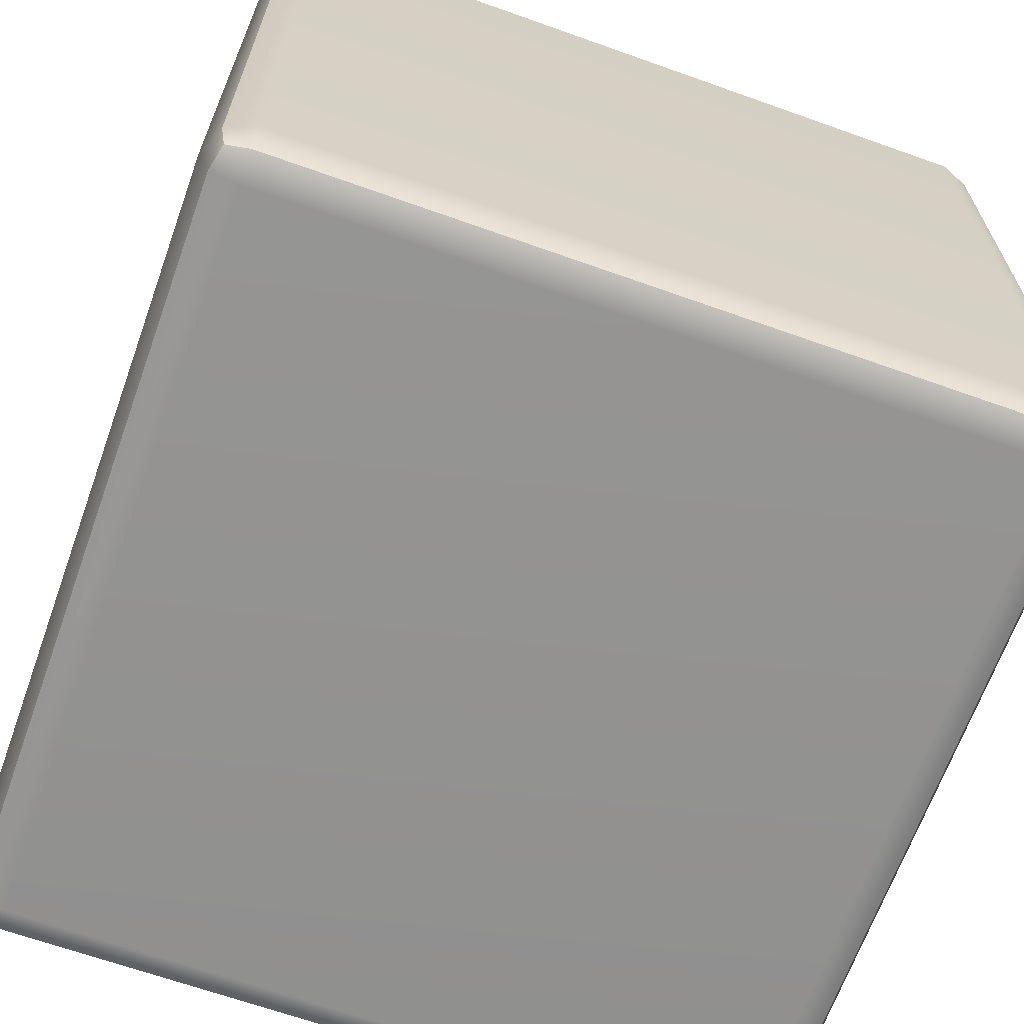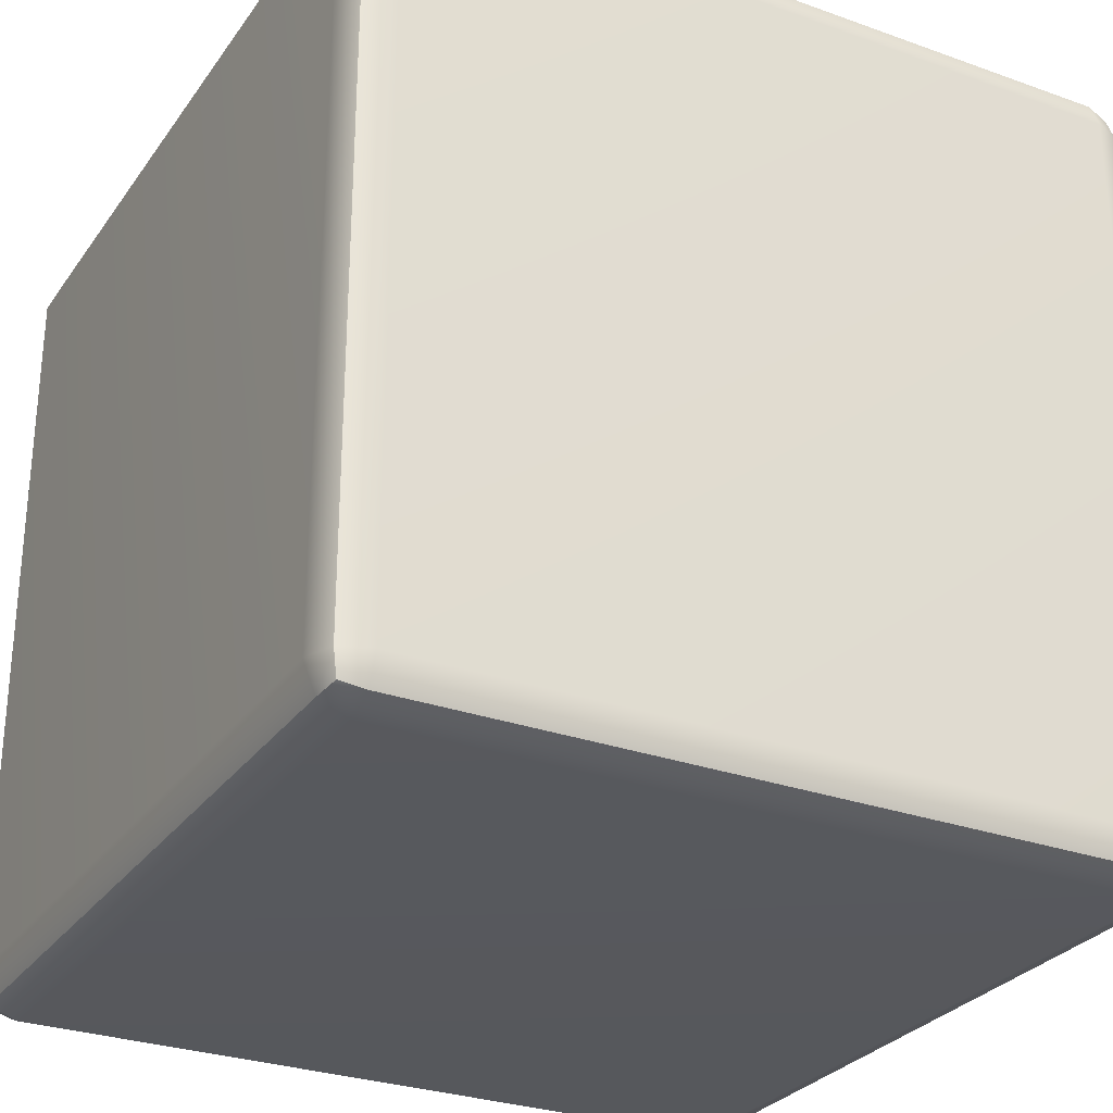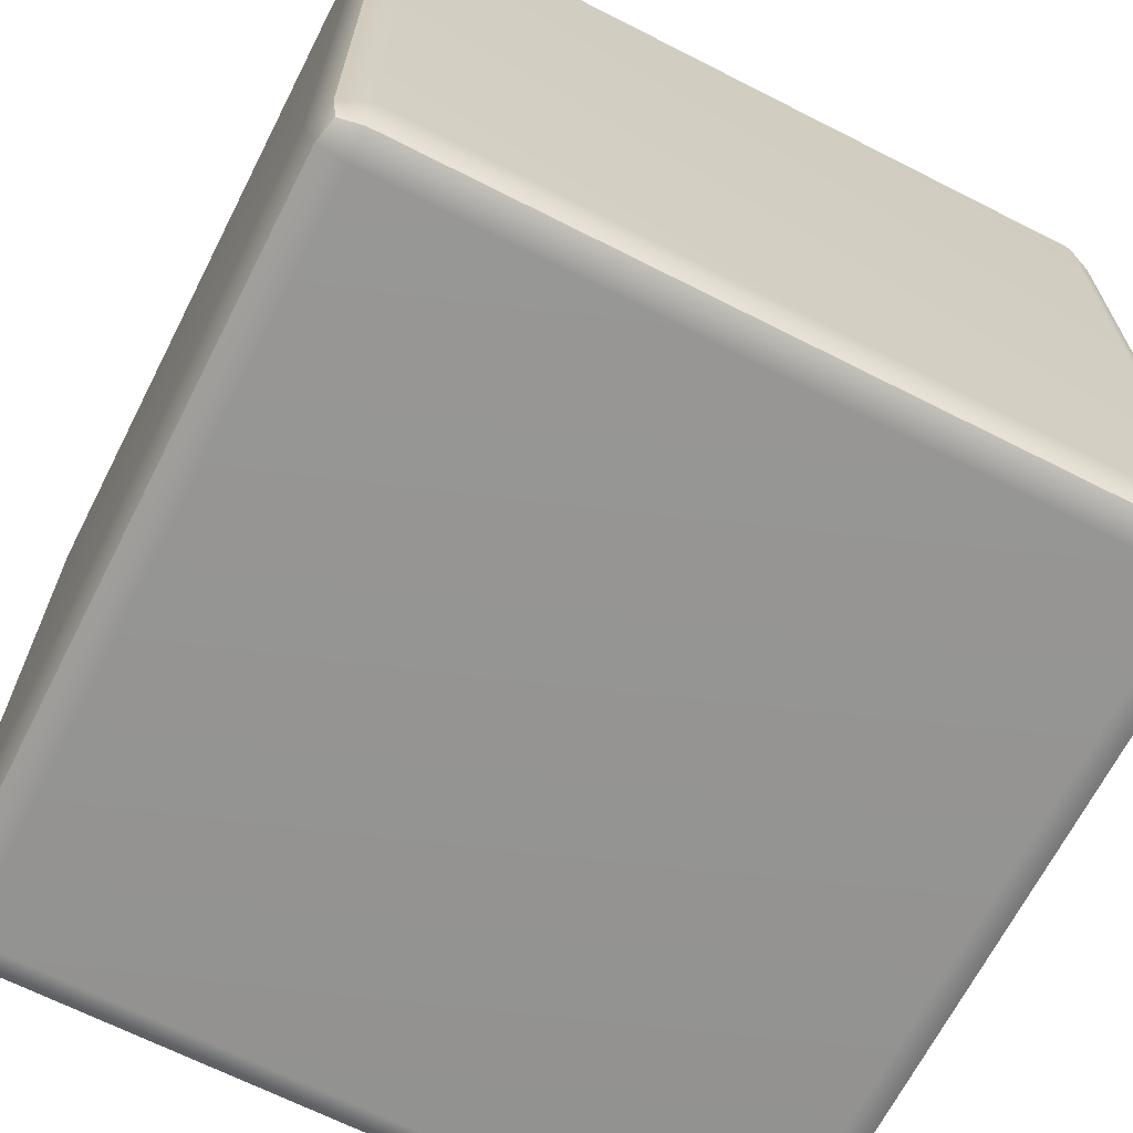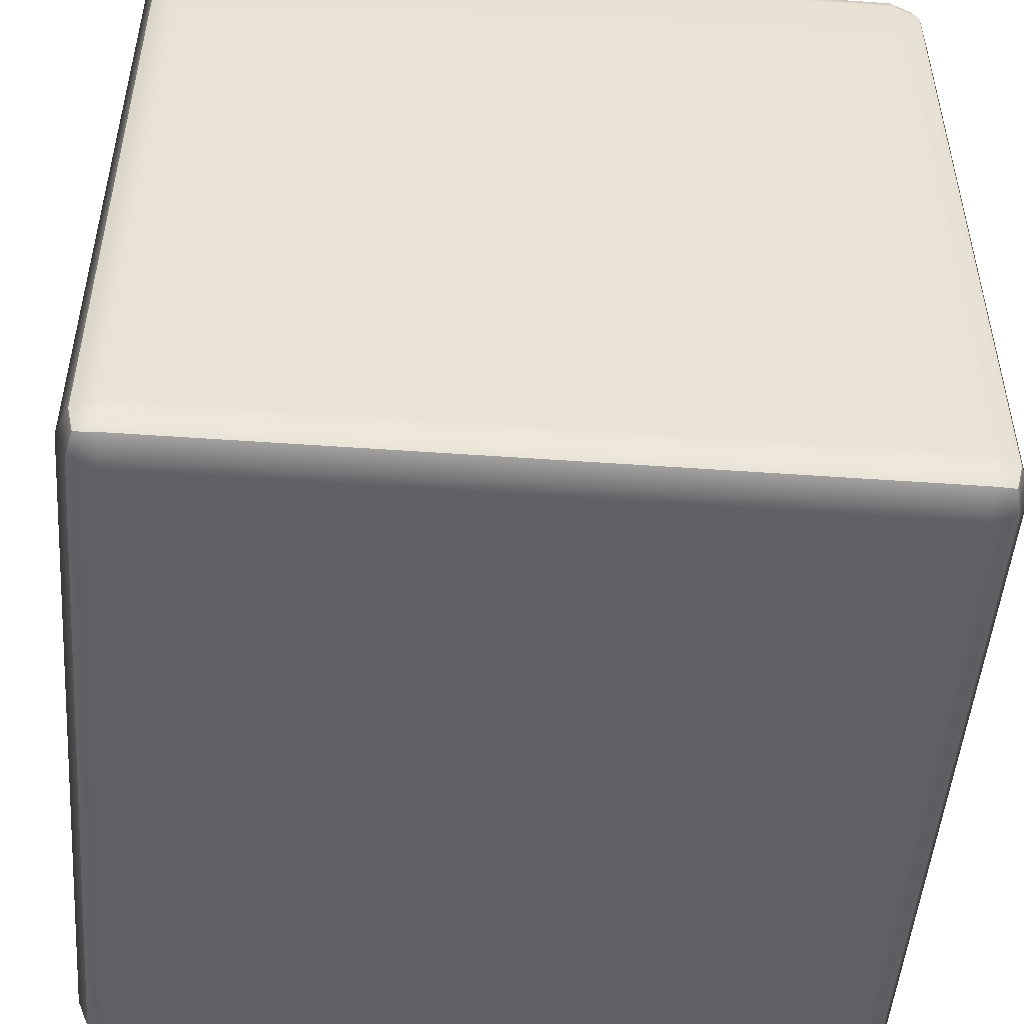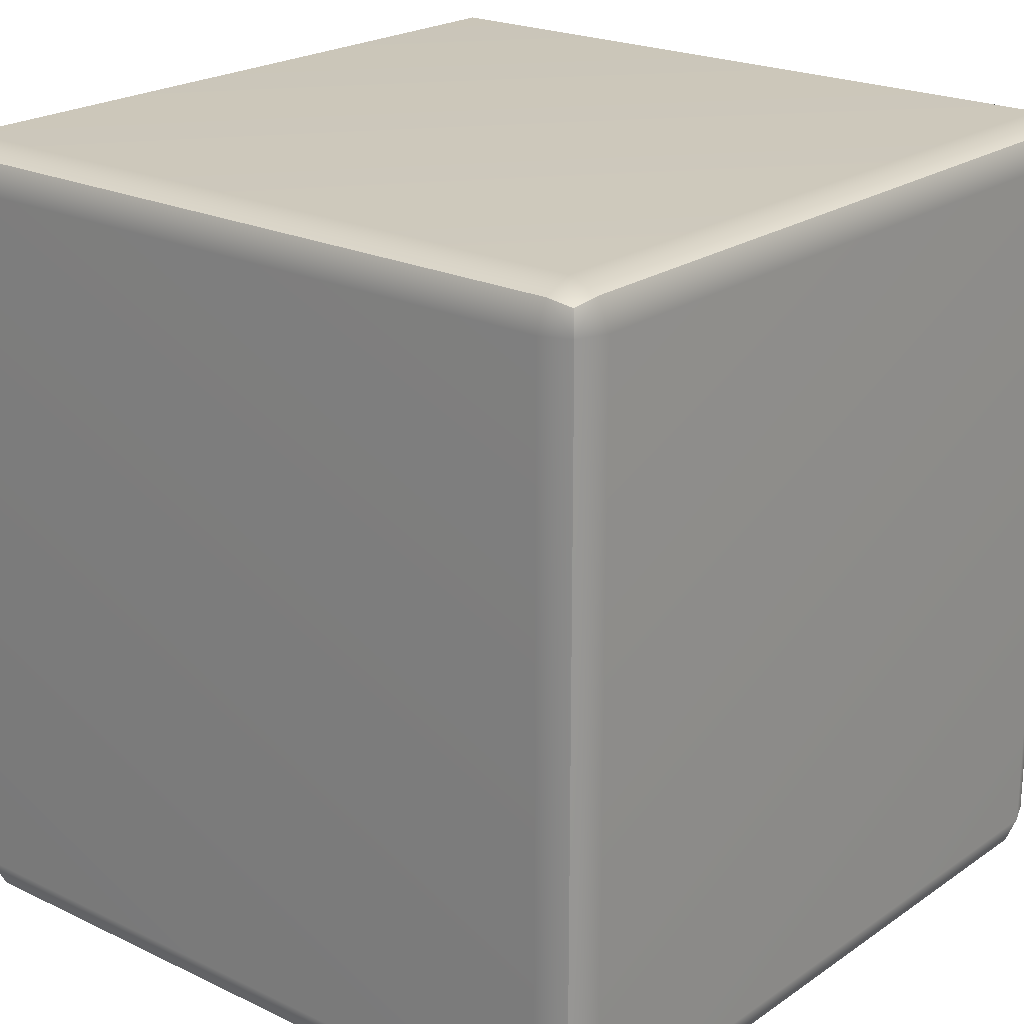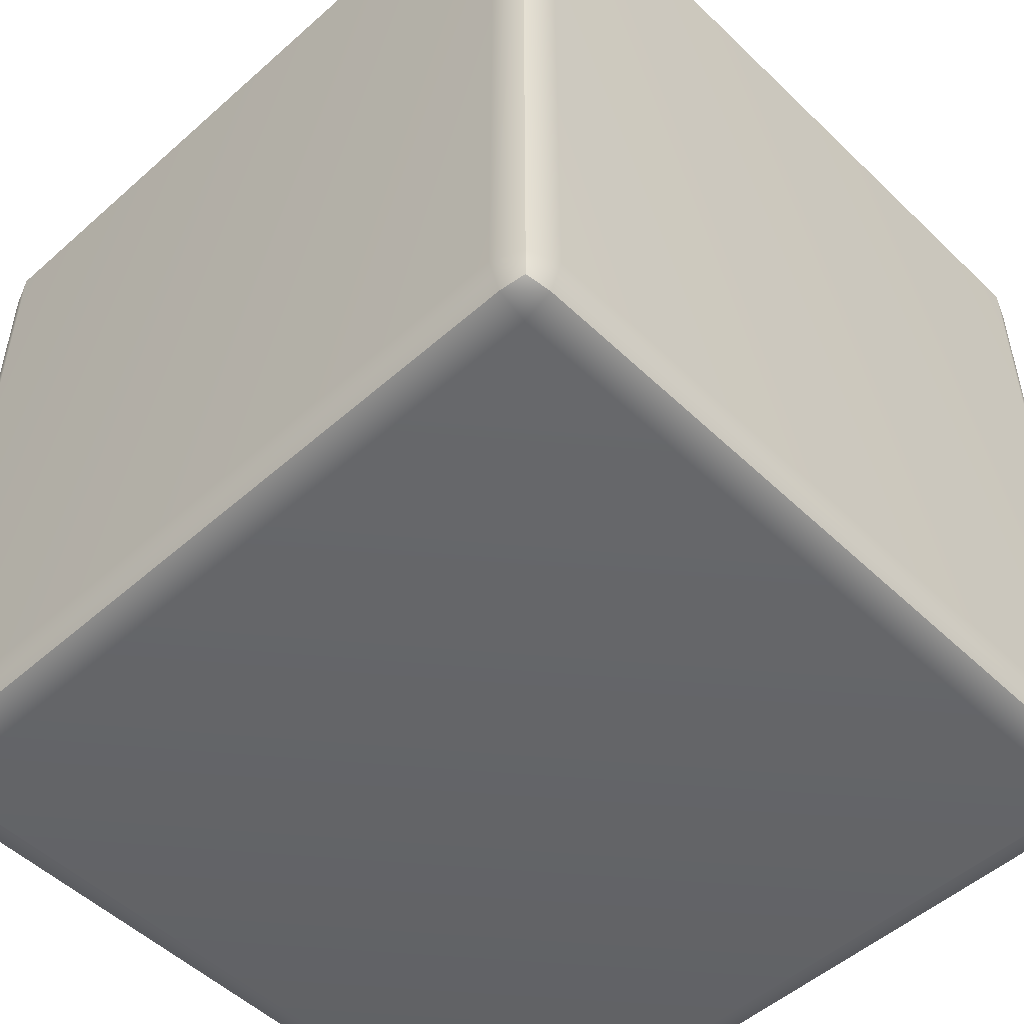
<metadata>
{"format":"obj","ext":"obj","renderer":"f3d","projection":"perspective","resolution":1024,"background":"white","views":[{"elev":-66.4,"azim":-109.7,"up":"+Y"},{"elev":-28.7,"azim":151.7,"up":"+Y"},{"elev":-67.1,"azim":153.0,"up":"+Y"},{"elev":-49.5,"azim":-4.5,"up":"+Z"},{"elev":21.7,"azim":130.0,"up":"+Y"},{"elev":-51.3,"azim":43.9,"up":"+Z"}]}
</metadata>
<code>
g default
v -0.5 -0.45 0.45
v -0.4854 -0.4854 0.45
v -0.45 -0.5 0.45
v -0.45 -0.4854 0.4854
v -0.45 -0.45 0.5
v -0.4854 -0.45 0.4854
v 0.45 -0.5 0.45
v 0.4854 -0.4854 0.45
v 0.5 -0.45 0.45
v 0.4854 -0.45 0.4854
v 0.45 -0.45 0.5
v 0.45 -0.4854 0.4854
v -0.45 0.5 0.45
v -0.4854 0.4854 0.45
v -0.5 0.45 0.45
v -0.4854 0.45 0.4854
v -0.45 0.45 0.5
v -0.45 0.4854 0.4854
v 0.5 0.45 0.45
v 0.4854 0.4854 0.45
v 0.45 0.5 0.45
v 0.45 0.4854 0.4854
v 0.45 0.45 0.5
v 0.4854 0.45 0.4854
v -0.45 0.45 -0.5
v -0.4854 0.45 -0.4854
v -0.5 0.45 -0.45
v -0.4854 0.4854 -0.45
v -0.45 0.5 -0.45
v -0.45 0.4854 -0.4854
v 0.5 0.45 -0.45
v 0.4854 0.45 -0.4854
v 0.45 0.45 -0.5
v 0.45 0.4854 -0.4854
v 0.45 0.5 -0.45
v 0.4854 0.4854 -0.45
v -0.45 -0.5 -0.45
v -0.4854 -0.4854 -0.45
v -0.5 -0.45 -0.45
v -0.4854 -0.45 -0.4854
v -0.45 -0.45 -0.5
v -0.45 -0.4854 -0.4854
v 0.5 -0.45 -0.45
v 0.4854 -0.4854 -0.45
v 0.45 -0.5 -0.45
v 0.45 -0.4854 -0.4854
v 0.45 -0.45 -0.5
v 0.4854 -0.45 -0.4854
v -0.4785 -0.4785 0.4785
v 0.4785 -0.4785 0.4785
v -0.4785 0.4785 0.4785
v 0.4785 0.4785 0.4785
v -0.4785 0.4785 -0.4785
v 0.4785 0.4785 -0.4785
v -0.4785 -0.4785 -0.4785
v 0.4785 -0.4785 -0.4785
g Cube
f 37 45 7 3
f 11 23 17 5
f 15 27 39 1
f 43 31 19 9
f 21 35 29 13
f 33 47 41 25
f 3 2 38 37
f 2 1 39 38
f 5 4 12 11
f 4 3 7 12
f 1 6 16 15
f 6 5 17 16
f 9 8 44 43
f 8 7 45 44
f 11 10 24 23
f 10 9 19 24
f 15 14 28 27
f 14 13 29 28
f 13 18 22 21
f 18 17 23 22
f 21 20 36 35
f 20 19 31 36
f 27 26 40 39
f 26 25 41 40
f 25 30 34 33
f 30 29 35 34
f 33 32 48 47
f 32 31 43 48
f 37 42 46 45
f 42 41 47 46
f 6 1 2 49
f 2 3 4 49
f 4 5 6 49
f 12 7 8 50
f 8 9 10 50
f 10 11 12 50
f 18 13 14 51
f 14 15 16 51
f 16 17 18 51
f 24 19 20 52
f 20 21 22 52
f 22 23 24 52
f 30 25 26 53
f 26 27 28 53
f 28 29 30 53
f 36 31 32 54
f 32 33 34 54
f 34 35 36 54
f 42 37 38 55
f 38 39 40 55
f 40 41 42 55
f 48 43 44 56
f 44 45 46 56
f 46 47 48 56

</code>
